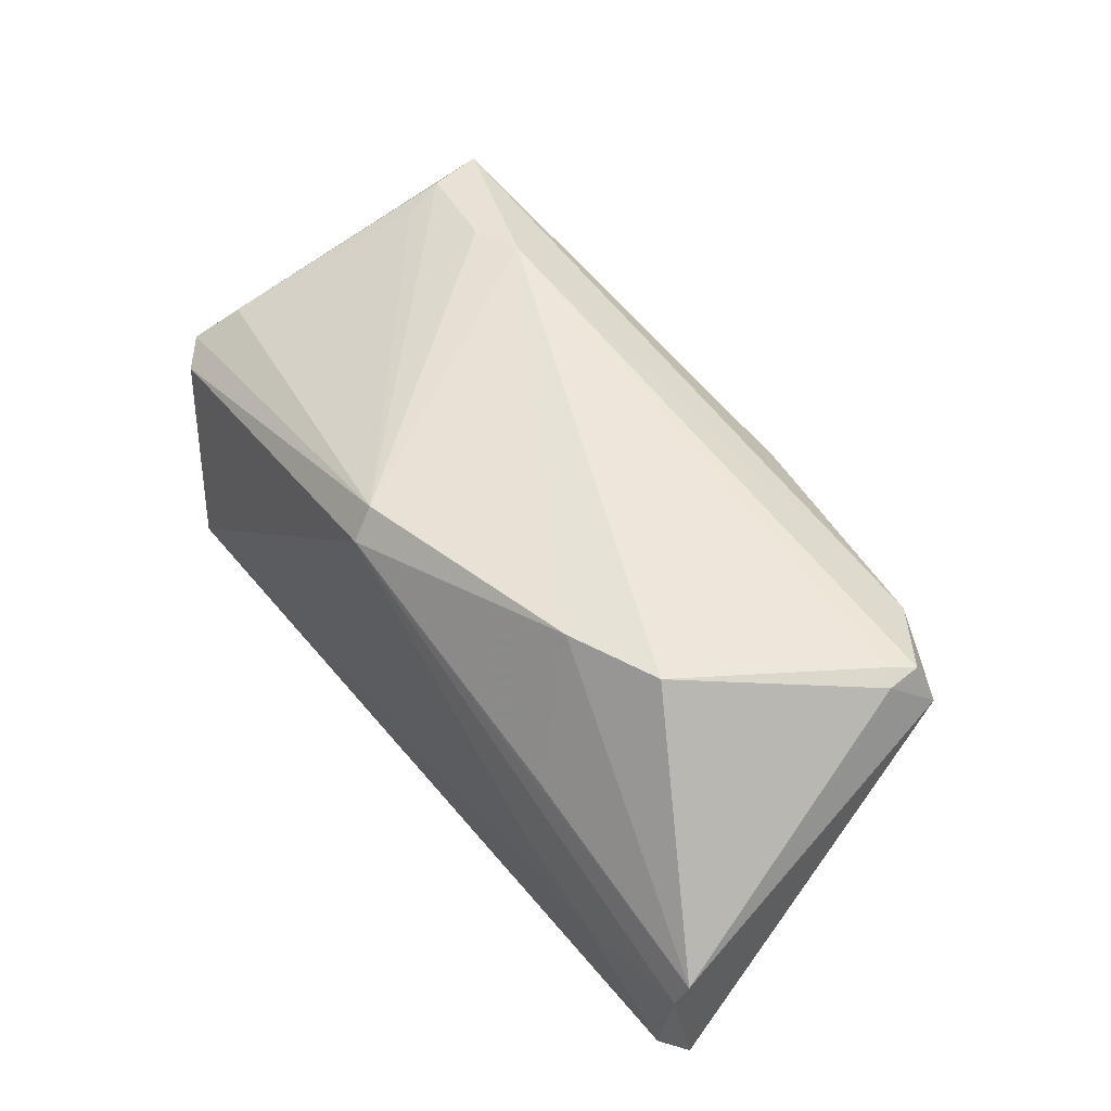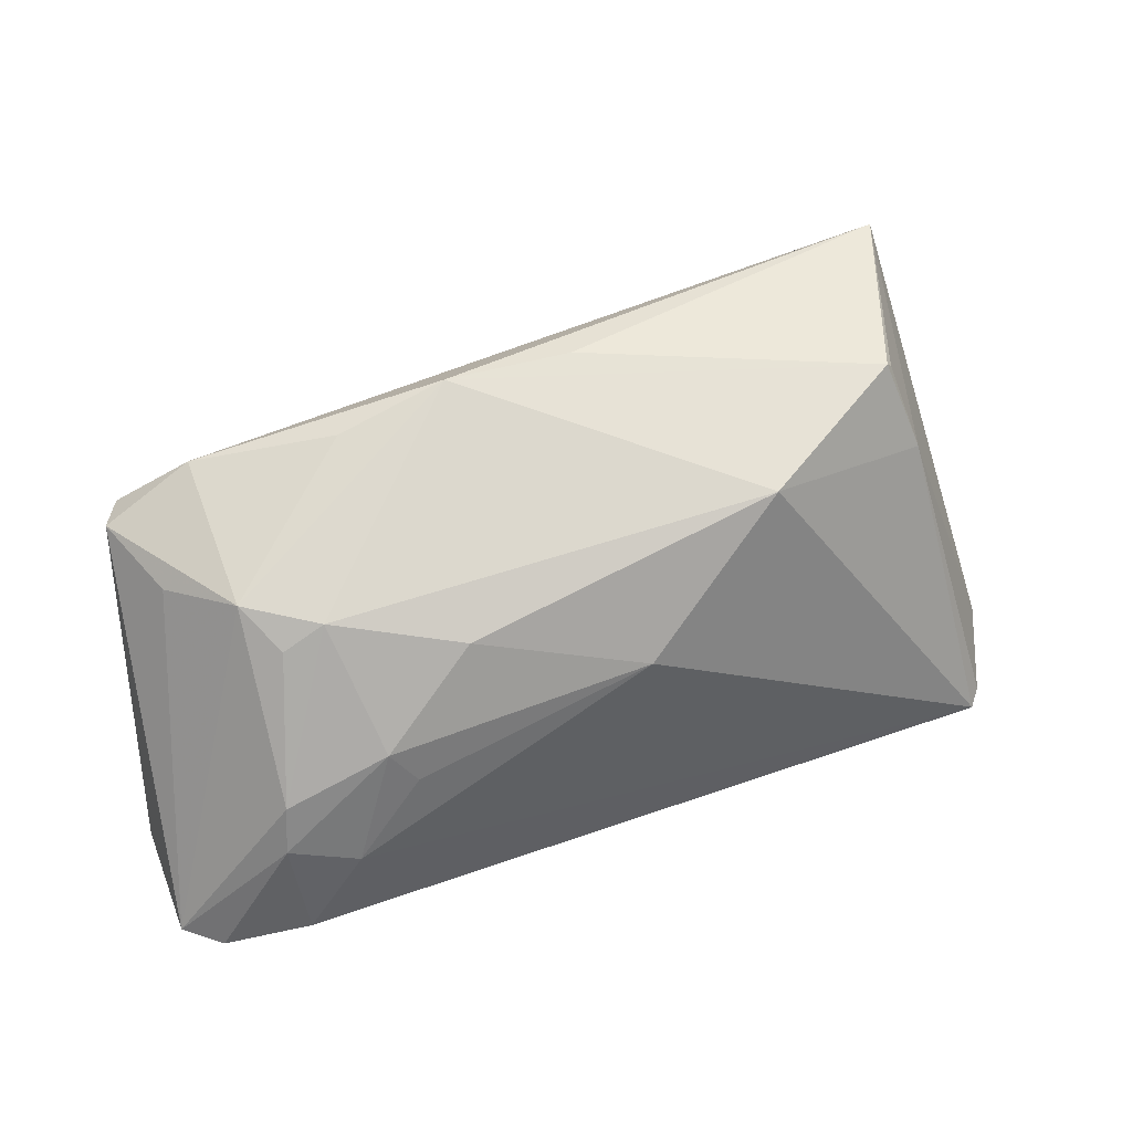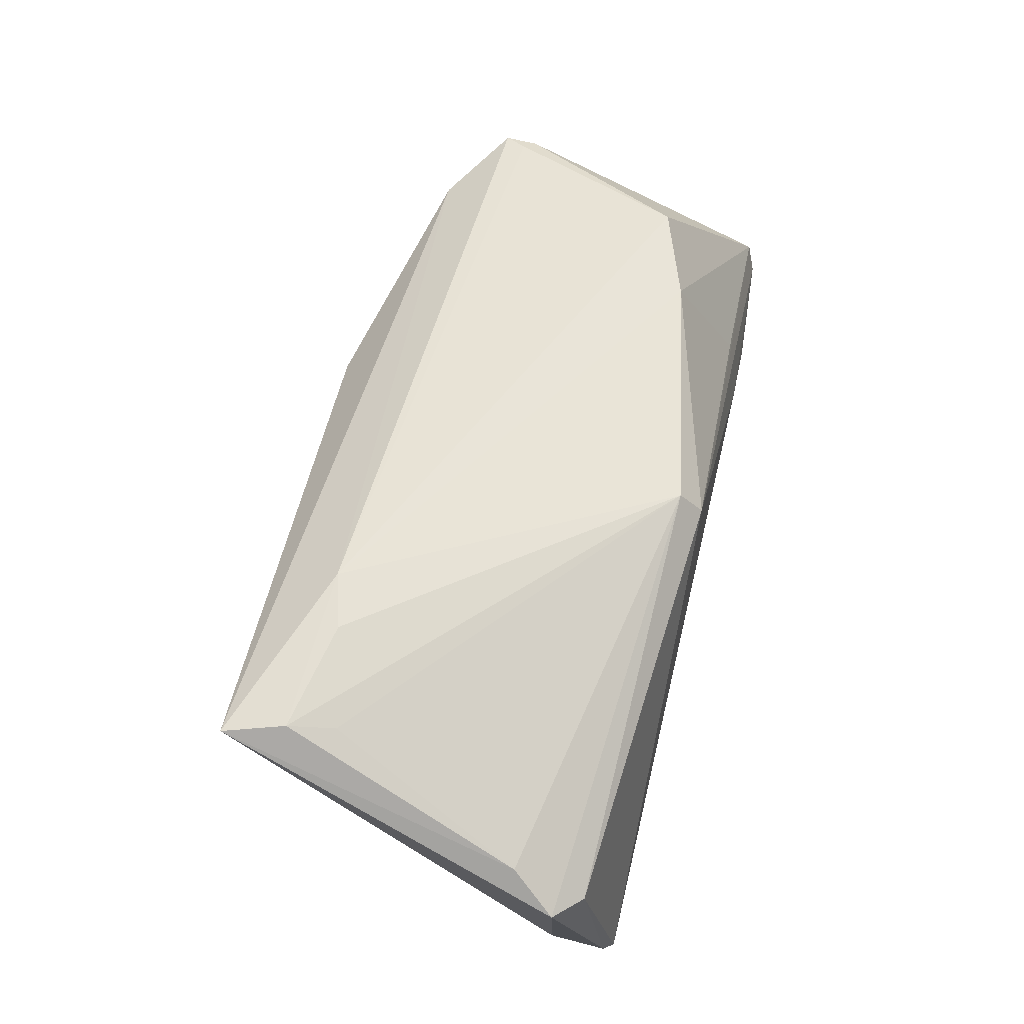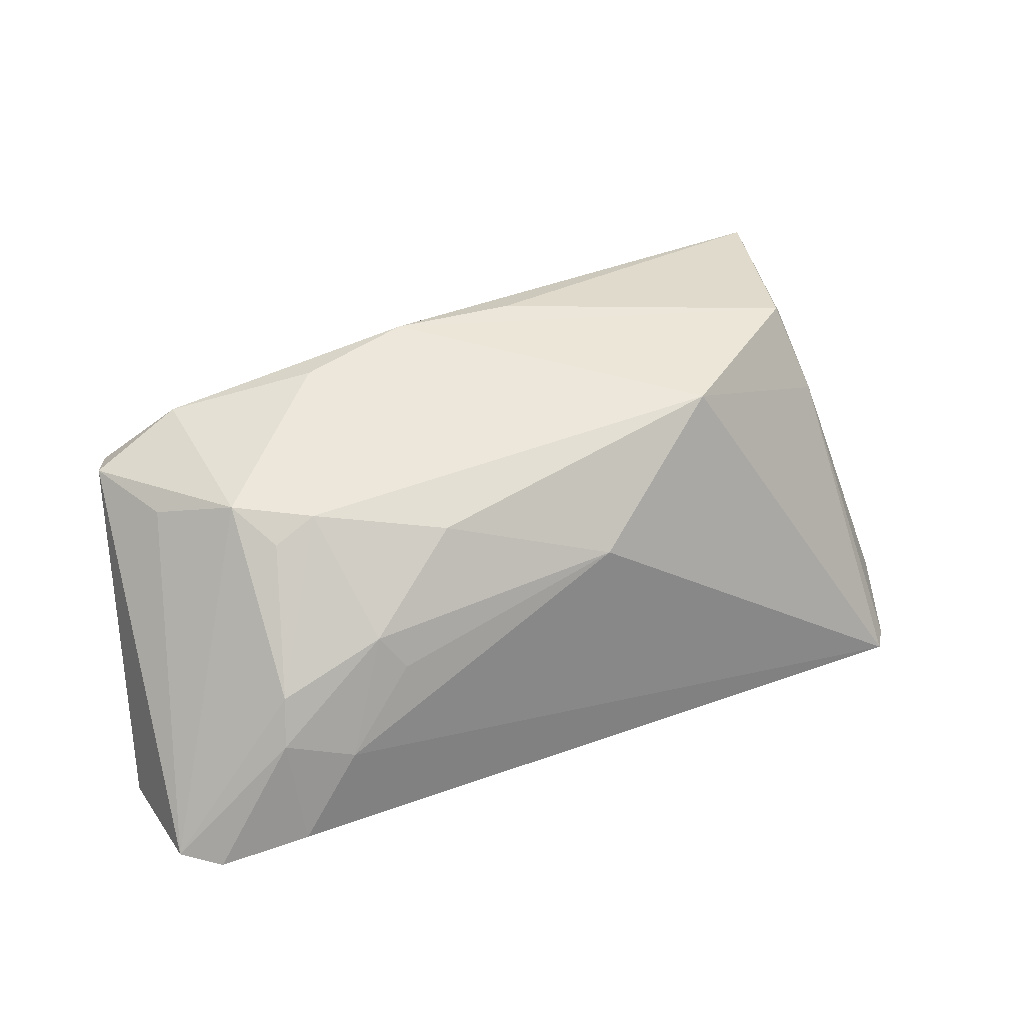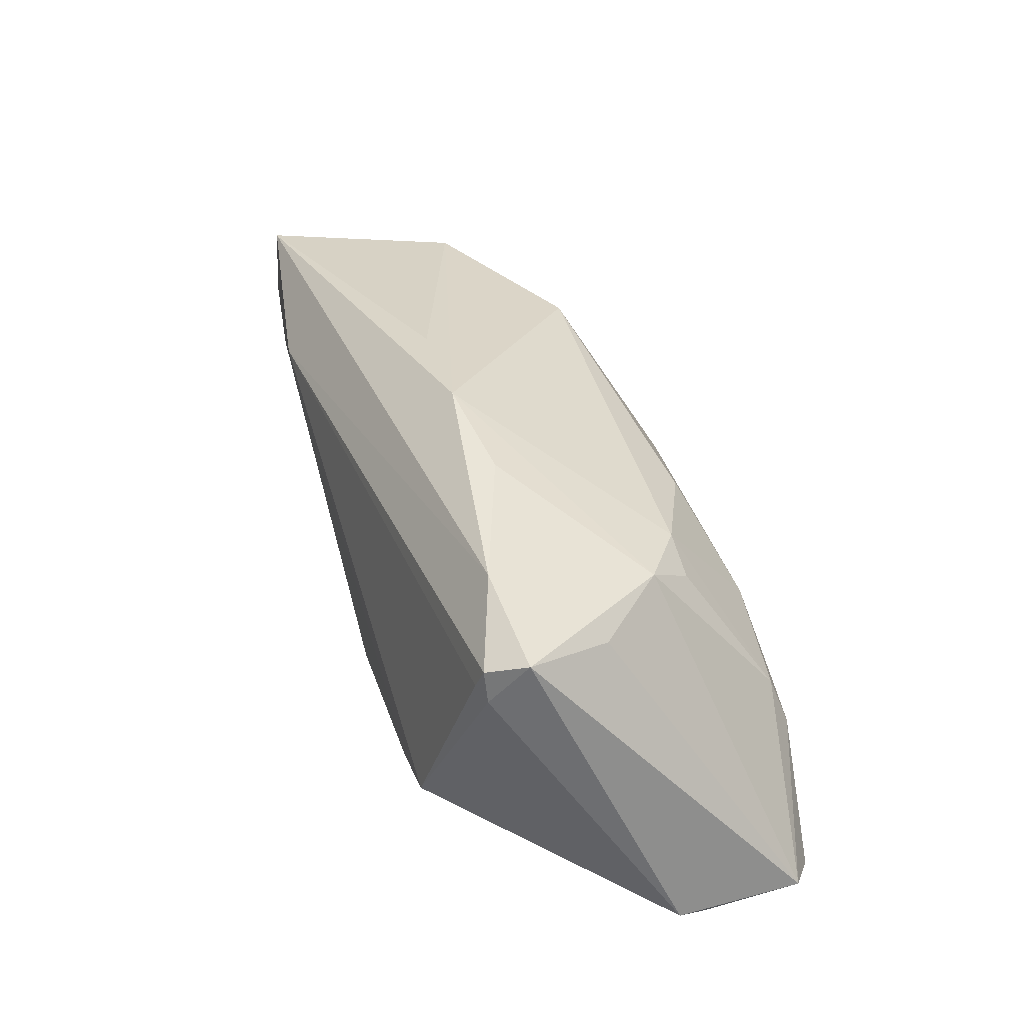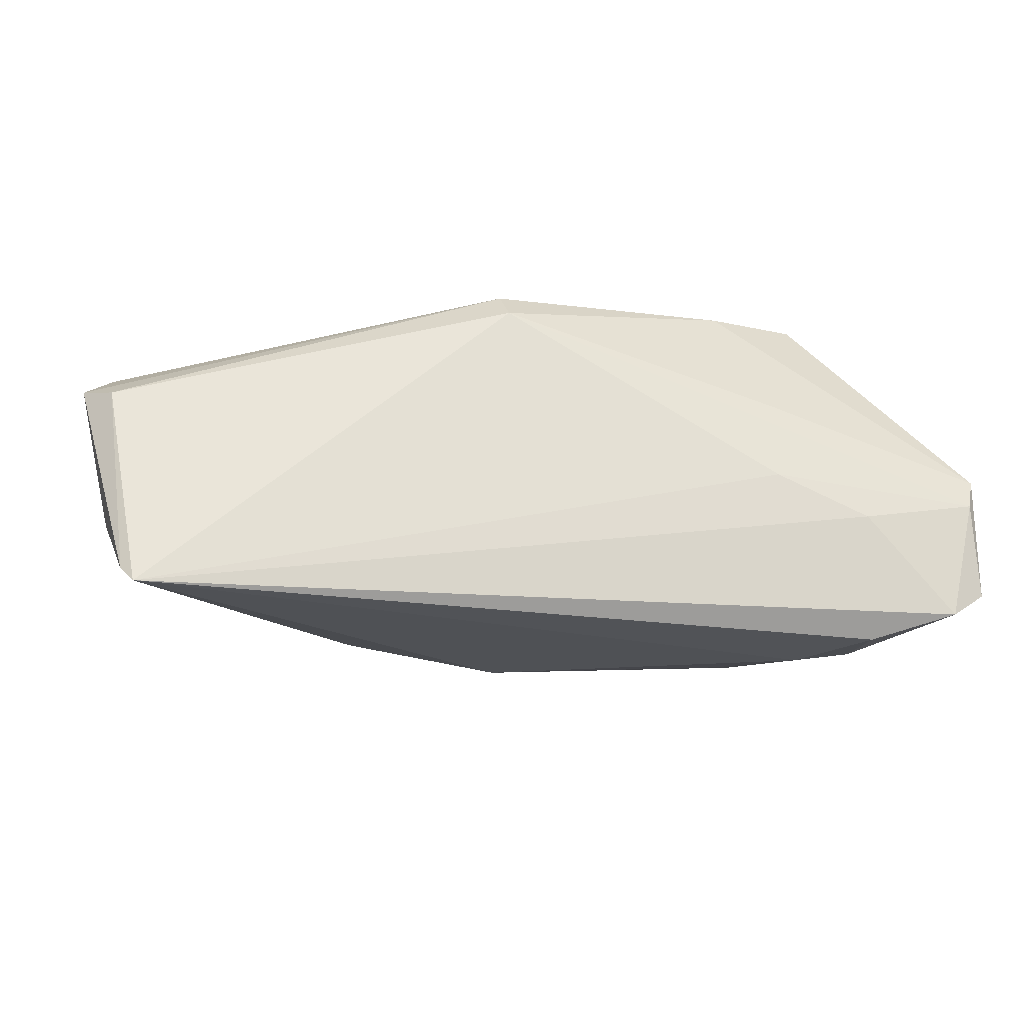
<metadata>
{"format":"obj","ext":"obj","renderer":"f3d","projection":"perspective","resolution":1024,"background":"white","views":[{"elev":49.9,"azim":54.0,"up":"+Z"},{"elev":49.7,"azim":157.6,"up":"+Y"},{"elev":57.4,"azim":-76.1,"up":"+Z"},{"elev":32.3,"azim":150.4,"up":"+Y"},{"elev":32.3,"azim":71.7,"up":"+Y"},{"elev":-23.2,"azim":-8.4,"up":"+Z"}]}
</metadata>
<code>
v 0.03083 -0.0215 0.005855
v 0.05047 0.01228 0.01889
v -0.04478 0.0146 -0.008239
v 0.01827 0.0156 -0.017
v 0.04311 -0.01843 -0.02498
v -0.04746 0.0131 0.01933
v 0.02546 -0.01405 0.02244
v 0.05768 -0.02054 -0.003091
v -0.05158 -0.02207 -0.022
v -0.05476 -0.01936 0.00271
v 0.0359 -0.008251 -0.02469
v -0.005278 0.02941 0.009553
v 0.04295 0.0003159 -0.02039
v 0.04179 0.01906 -0.004382
v -0.03588 0.01606 0.02263
v -0.04993 -0.02321 -0.0239
v 0.05357 -0.02089 -0.02188
v -0.05426 -0.01549 -0.01401
v -0.005421 -0.0203 0.01985
v 0.01054 0.02968 0.01075
v 0.02743 0.00124 -0.02296
v 0.03713 -0.009811 0.02351
v 0.05252 0.01764 0.01459
v 0.04873 0.01598 0.003888
v 0.03056 -0.02321 -0.004722
v 0.05024 0.01636 0.01929
v -0.05543 -0.0107 0.008534
v -0.04917 0.01868 0.02067
v -0.04137 0.02593 -0.003689
v -0.002323 0.008534 -0.02279
v -0.02145 0.02265 -0.01487
v 0.04224 -0.02283 -0.009738
v 0.02443 0.02687 0.009592
v 0.03334 0.01831 -0.01009
v 0.03038 0.005602 -0.02142
v 0.03849 0.01555 -0.01007
v 0.05794 -0.01965 -0.01873
v -0.05854 -0.01611 0.004004
v 0.04867 0.01359 0.01982
v -0.02925 0.0181 0.02351
v -0.0422 0.025 -0.003268
v 0.04413 -0.005341 -0.02246
v -0.004593 -0.02321 0.01613
v 0.05671 -0.02166 -0.006906
v 0.04134 0.02302 0.01587
v -0.05133 0.02625 0.01987
f 38 46 18
f 27 46 38
f 38 19 27
f 40 19 7
f 10 19 38
f 8 7 1
f 22 7 8
f 8 2 22
f 22 40 7
f 45 20 46
f 46 40 45
f 16 31 30
f 20 31 29
f 16 5 17
f 5 42 17
f 43 10 16
f 19 10 43
f 7 19 43
f 43 1 7
f 8 1 43
f 23 2 8
f 45 23 14
f 21 30 35
f 46 20 12
f 12 29 46
f 20 29 12
f 3 18 46
f 3 31 16
f 3 29 31
f 13 42 35
f 28 40 46
f 46 27 28
f 25 43 16
f 40 22 39
f 39 22 2
f 20 45 33
f 33 14 20
f 45 14 33
f 34 31 20
f 20 14 34
f 34 13 35
f 24 14 23
f 11 42 5
f 30 21 11
f 35 42 11
f 11 21 35
f 11 5 16
f 16 30 11
f 46 29 41
f 41 3 46
f 29 3 41
f 9 3 16
f 18 3 9
f 38 18 9
f 9 10 38
f 16 10 9
f 37 17 42
f 42 13 37
f 37 24 23
f 37 13 14
f 14 24 37
f 37 23 8
f 19 40 15
f 15 28 19
f 40 28 15
f 6 27 19
f 19 28 6
f 6 28 27
f 44 37 8
f 17 37 44
f 8 43 44
f 43 25 44
f 26 23 45
f 2 23 26
f 26 39 2
f 26 45 40
f 40 39 26
f 4 34 35
f 31 34 4
f 35 30 4
f 4 30 31
f 14 13 36
f 36 34 14
f 13 34 36
f 17 44 32
f 32 44 25
f 16 17 32
f 32 25 16

</code>
